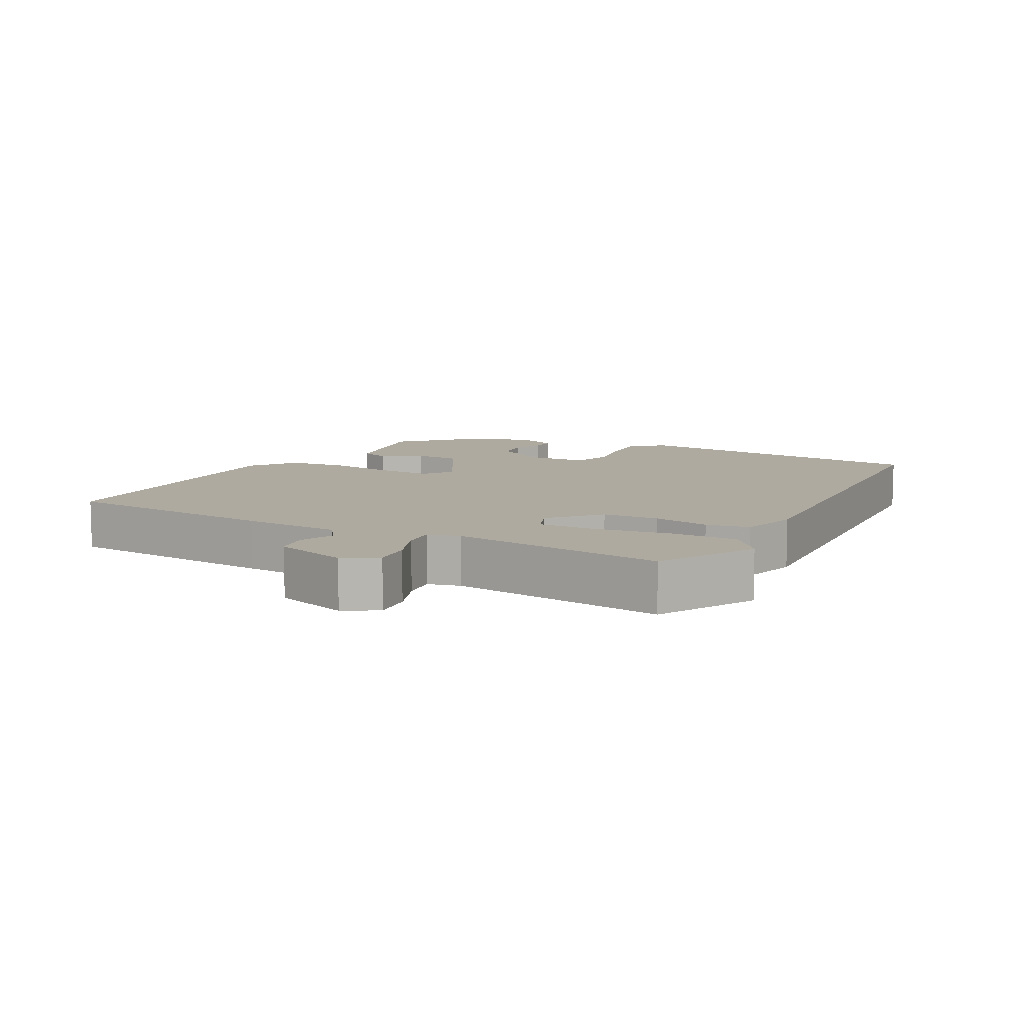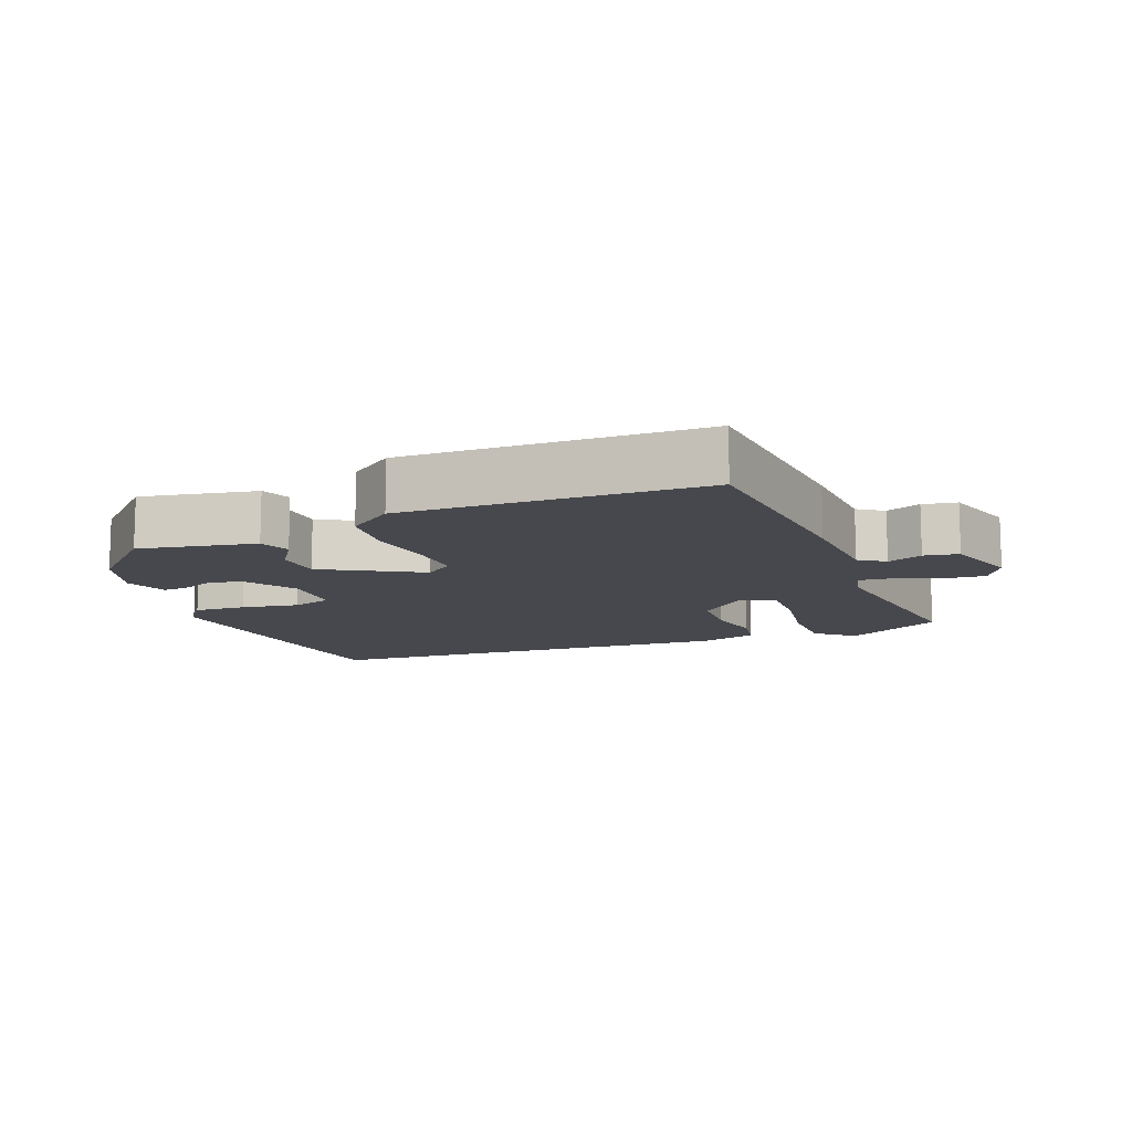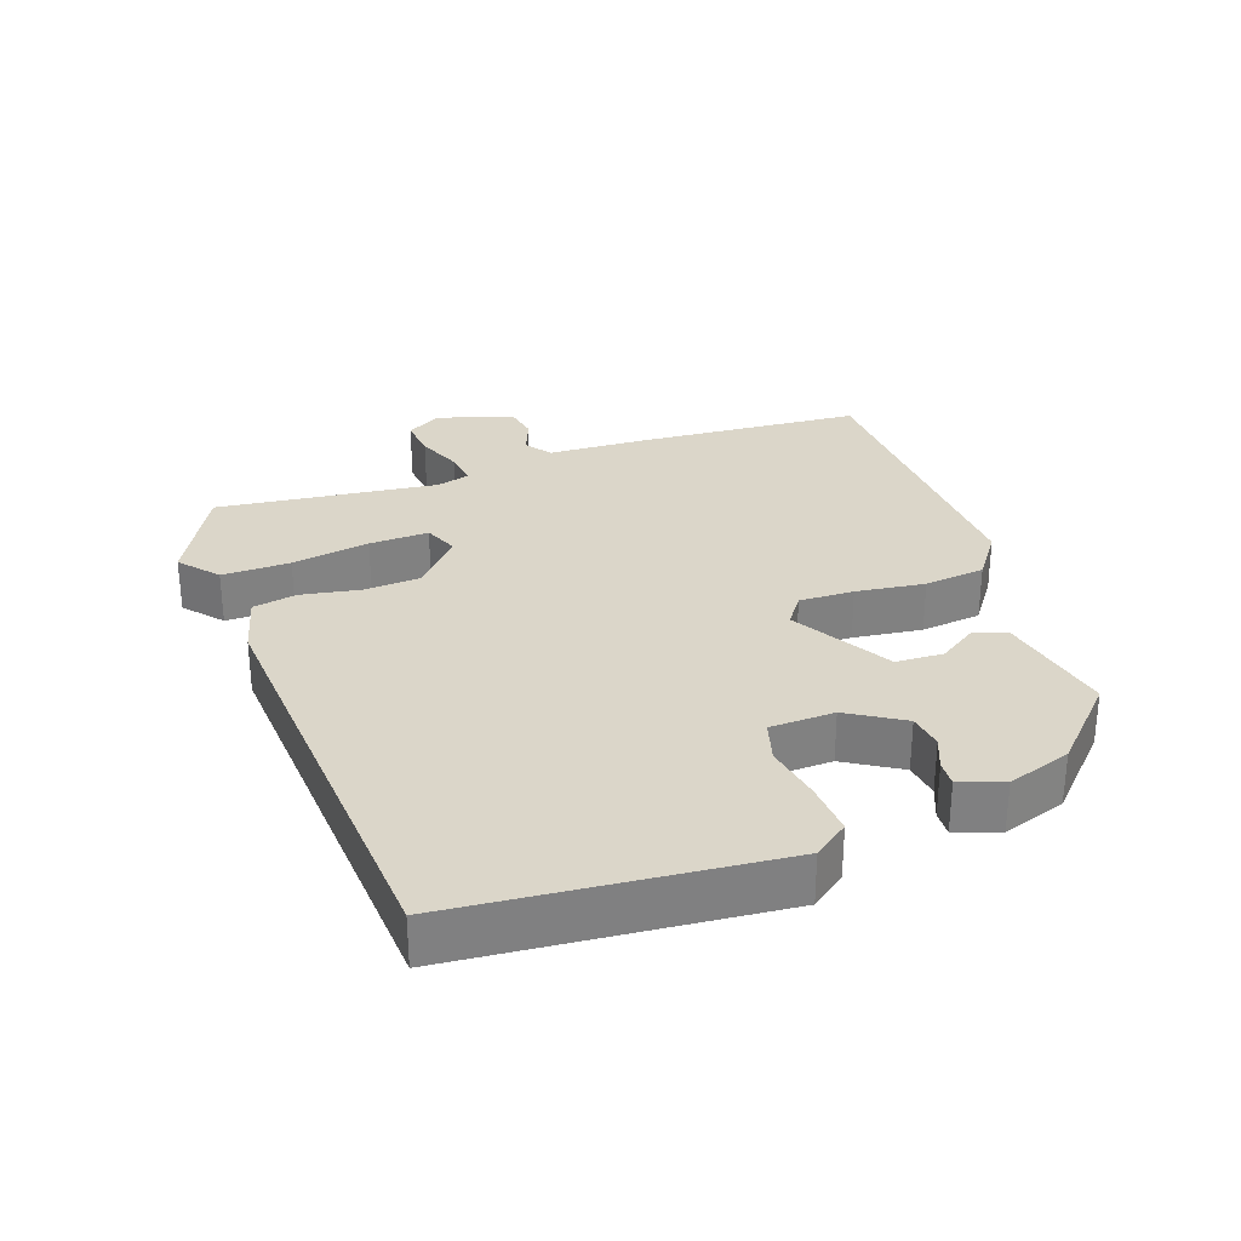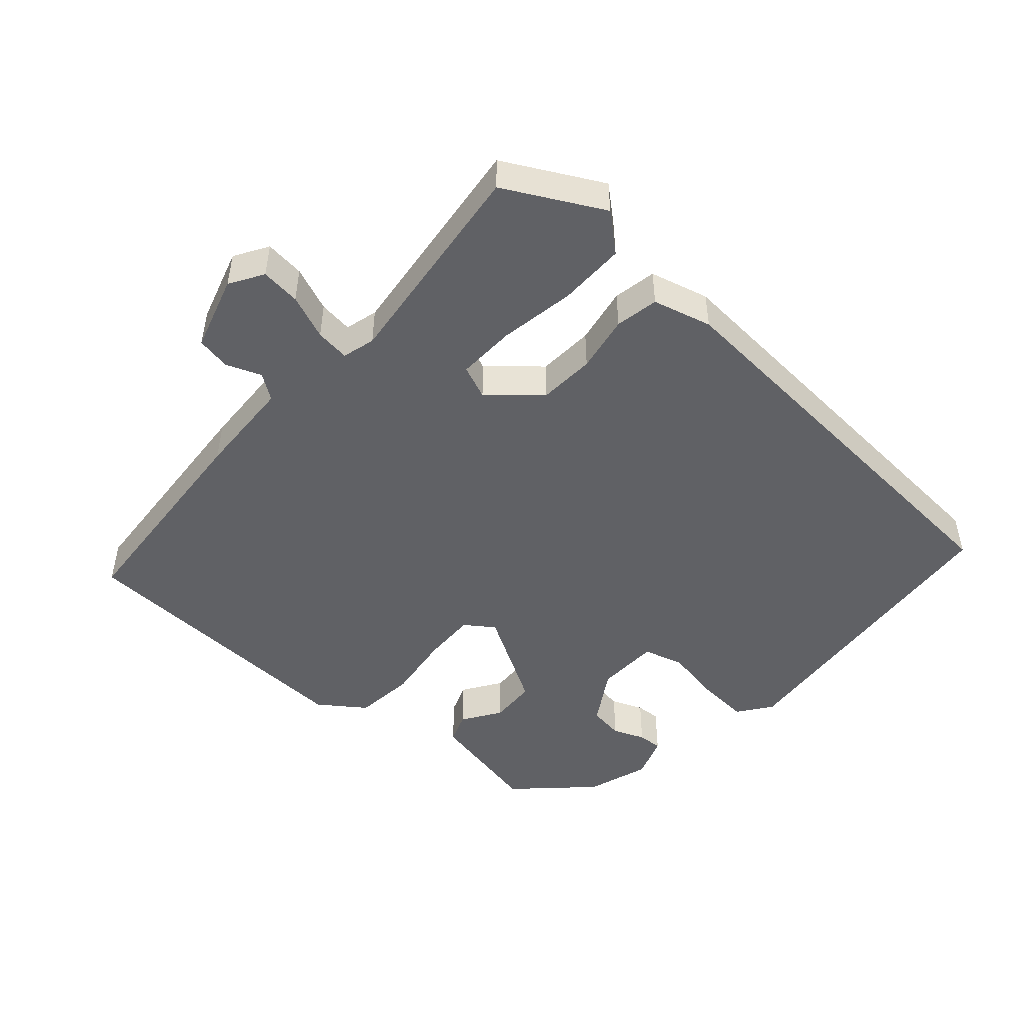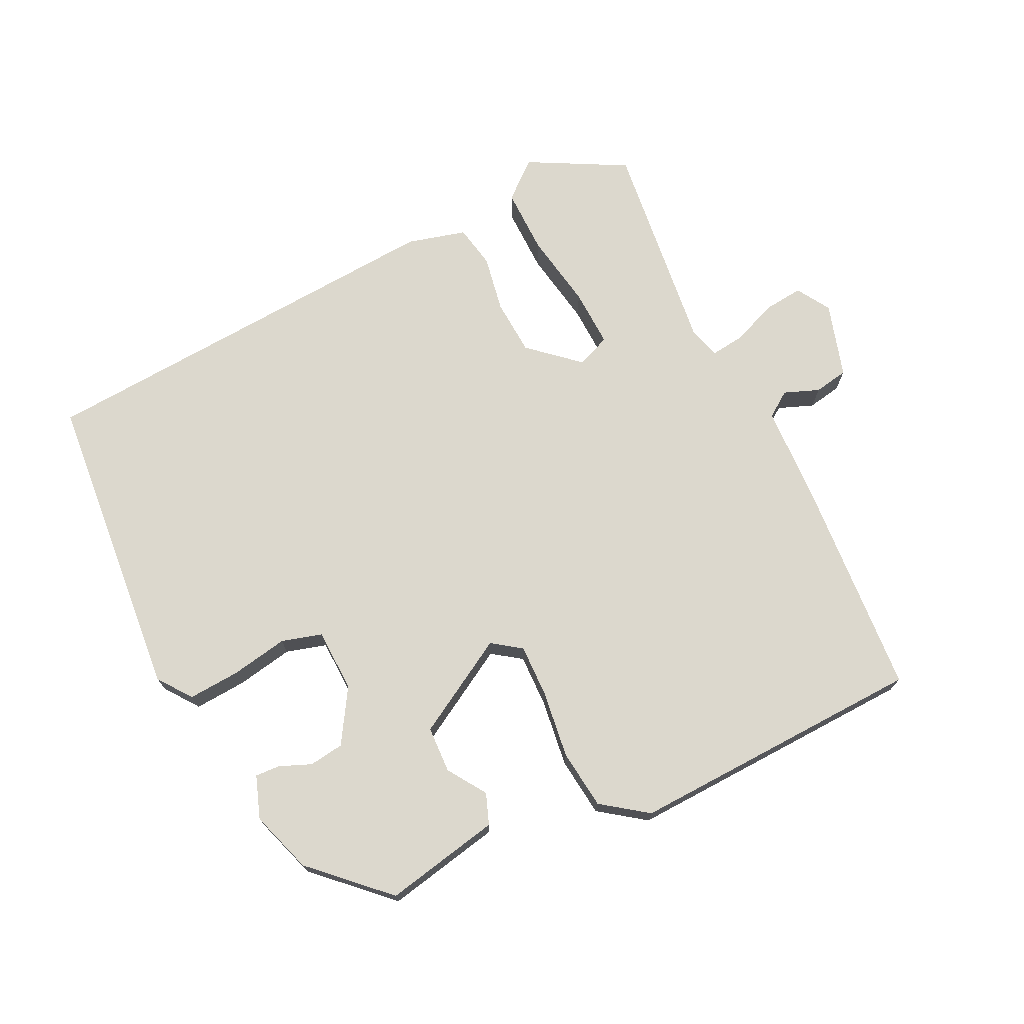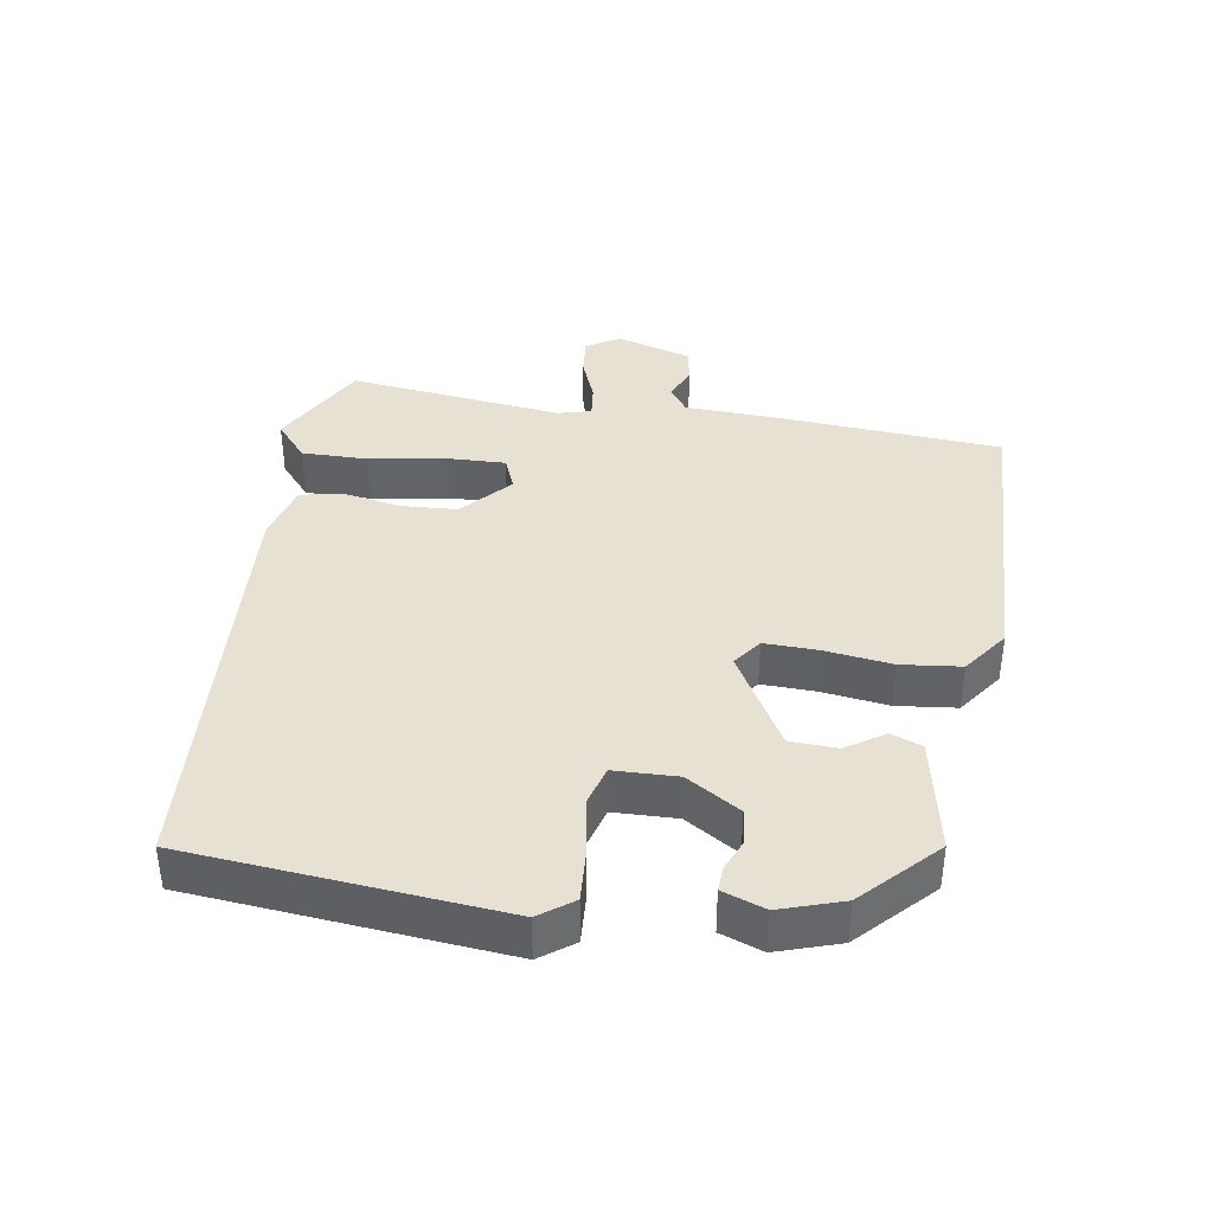
<metadata>
{"format":"obj","ext":"obj","renderer":"f3d","projection":"perspective","resolution":1024,"background":"white","views":[{"elev":9.5,"azim":-61.2,"up":"+Y"},{"elev":-11.8,"azim":-158.0,"up":"+Y"},{"elev":30.0,"azim":70.5,"up":"+Y"},{"elev":-48.5,"azim":-41.7,"up":"+Y"},{"elev":72.4,"azim":154.0,"up":"+Y"},{"elev":38.8,"azim":99.2,"up":"+Y"}]}
</metadata>
<code>
v -0.471 0.07 -0.498
v -0.494 0.07 -0.179
v -0.5 0.07 -0.035
v -0.537 0.07 -0.009
v -0.588 0.07 -0.029
v -0.638 0.07 -0.02
v -0.671 0.07 0.089
v -0.641 0.07 0.138
v -0.583 0.07 0.132
v -0.518 0.07 0.106
v -0.468 0.07 0.1
v -0.455 0.07 0.148
v -0.492 0.07 0.462
v -0.35 0.07 0.538
v -0.296 0.07 0.492
v -0.297 0.07 0.395
v -0.316 0.07 0.284
v -0.319 0.07 0.199
v -0.27 0.07 0.179
v -0.199 0.07 0.242
v -0.194 0.07 0.324
v -0.209 0.07 0.407
v -0.197 0.07 0.47
v -0.111 0.07 0.493
v 0.505 0.07 0.452
v 0.546 0.07 -0.001
v 0.51 0.07 -0.05
v 0.434 0.07 -0.045
v 0.351 0.07 -0.03
v 0.292 0.07 -0.047
v 0.289 0.07 -0.139
v 0.337 0.07 -0.217
v 0.388 0.07 -0.224
v 0.434 0.07 -0.205
v 0.47 0.07 -0.203
v 0.492 0.07 -0.265
v 0.462 0.07 -0.356
v 0.357 0.07 -0.457
v 0.188 0.07 -0.423
v 0.171 0.07 -0.378
v 0.208 0.07 -0.322
v 0.205 0.07 -0.254
v 0.065 0.07 -0.173
v 0.023 0.07 -0.203
v 0.025 0.07 -0.281
v 0.038 0.07 -0.379
v 0.028 0.07 -0.466
v -0.038 0.07 -0.514
v -0.471 0 -0.498
v -0.494 0 -0.179
v -0.5 0 -0.035
v -0.537 0 -0.009
v -0.588 0 -0.029
v -0.638 0 -0.02
v -0.671 0 0.089
v -0.641 0 0.138
v -0.583 0 0.132
v -0.518 0 0.106
v -0.468 0 0.1
v -0.455 0 0.148
v -0.492 0 0.462
v -0.35 0 0.538
v -0.296 0 0.492
v -0.297 0 0.395
v -0.316 0 0.284
v -0.319 0 0.199
v -0.27 0 0.179
v -0.199 0 0.242
v -0.194 0 0.324
v -0.209 0 0.407
v -0.197 0 0.47
v -0.111 0 0.493
v 0.505 0 0.452
v 0.546 0 -0.001
v 0.51 0 -0.05
v 0.434 0 -0.045
v 0.351 0 -0.03
v 0.292 0 -0.047
v 0.289 0 -0.139
v 0.337 0 -0.217
v 0.388 0 -0.224
v 0.434 0 -0.205
v 0.47 0 -0.203
v 0.492 0 -0.265
v 0.462 0 -0.356
v 0.357 0 -0.457
v 0.188 0 -0.423
v 0.171 0 -0.378
v 0.208 0 -0.322
v 0.205 0 -0.254
v 0.065 0 -0.173
v 0.023 0 -0.203
v 0.025 0 -0.281
v 0.038 0 -0.379
v 0.028 0 -0.466
v -0.038 0 -0.514
f 45 46 47 48
f 44 45 48 1
f 43 44 1 2
f 38 39 40 41
f 38 41 42
f 37 38 42
f 36 37 42 43
f 33 34 35 36
f 32 33 36
f 26 27 28 29
f 24 25 26 29
f 24 29 30
f 21 22 23 24
f 20 21 24 30
f 19 20 30 31
f 14 15 16 17
f 12 13 14 17
f 11 12 17 18
f 7 8 9 10
f 7 10 11
f 4 5 6 7
f 3 4 7 11
f 43 2 3 11
f 32 36 43
f 19 31 32 43
f 11 18 19 43
f 96 95 94 93
f 49 96 93 92
f 50 49 92 91
f 89 88 87 86
f 90 89 86
f 90 86 85
f 91 90 85 84
f 84 83 82 81
f 84 81 80
f 77 76 75 74
f 77 74 73 72
f 78 77 72
f 72 71 70 69
f 78 72 69 68
f 79 78 68 67
f 65 64 63 62
f 65 62 61 60
f 66 65 60 59
f 58 57 56 55
f 59 58 55
f 55 54 53 52
f 59 55 52 51
f 59 51 50 91
f 91 84 80
f 91 80 79 67
f 91 67 66 59
f 1 49 50 2
f 2 50 51 3
f 3 51 52 4
f 4 52 53 5
f 5 53 54 6
f 6 54 55 7
f 7 55 56 8
f 8 56 57 9
f 9 57 58 10
f 10 58 59 11
f 11 59 60 12
f 12 60 61 13
f 13 61 62 14
f 14 62 63 15
f 15 63 64 16
f 16 64 65 17
f 17 65 66 18
f 18 66 67 19
f 19 67 68 20
f 20 68 69 21
f 21 69 70 22
f 22 70 71 23
f 23 71 72 24
f 24 72 73 25
f 25 73 74 26
f 26 74 75 27
f 27 75 76 28
f 28 76 77 29
f 29 77 78 30
f 30 78 79 31
f 31 79 80 32
f 32 80 81 33
f 33 81 82 34
f 34 82 83 35
f 35 83 84 36
f 36 84 85 37
f 37 85 86 38
f 38 86 87 39
f 39 87 88 40
f 40 88 89 41
f 41 89 90 42
f 42 90 91 43
f 43 91 92 44
f 44 92 93 45
f 45 93 94 46
f 46 94 95 47
f 47 95 96 48
f 48 96 49 1

</code>
